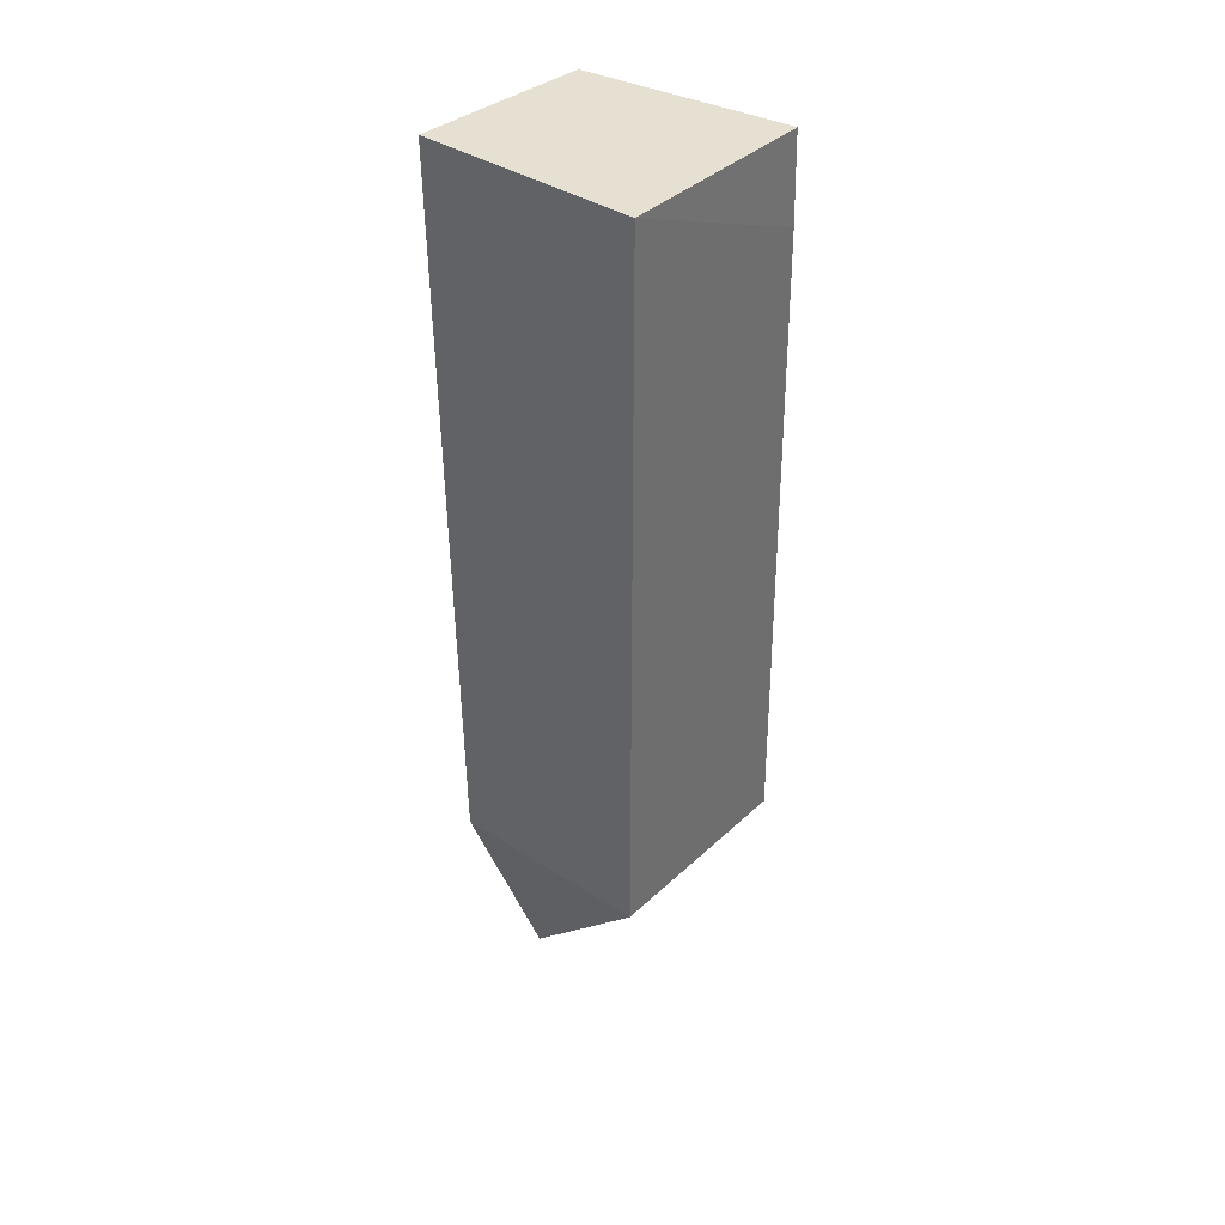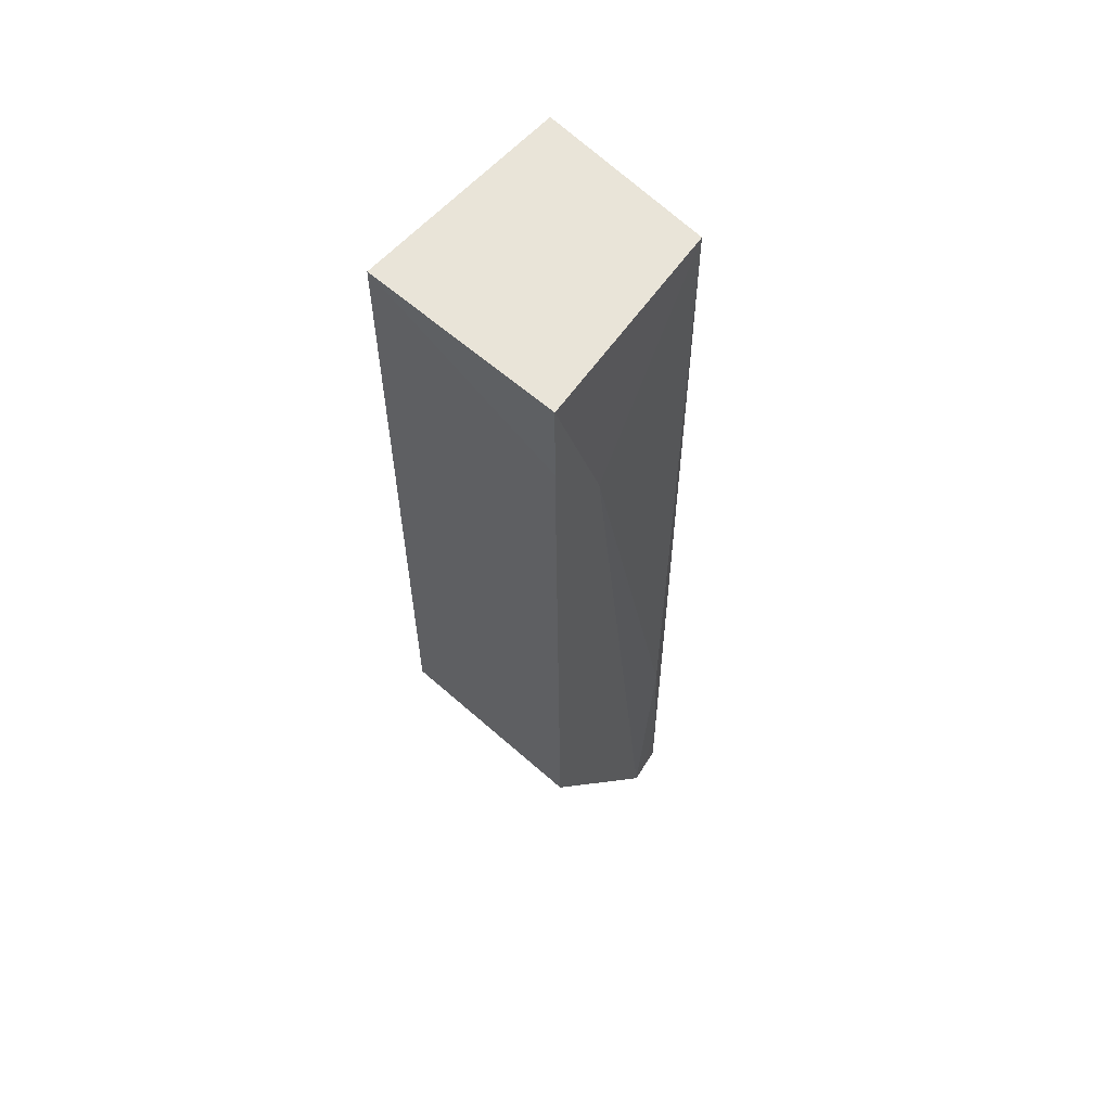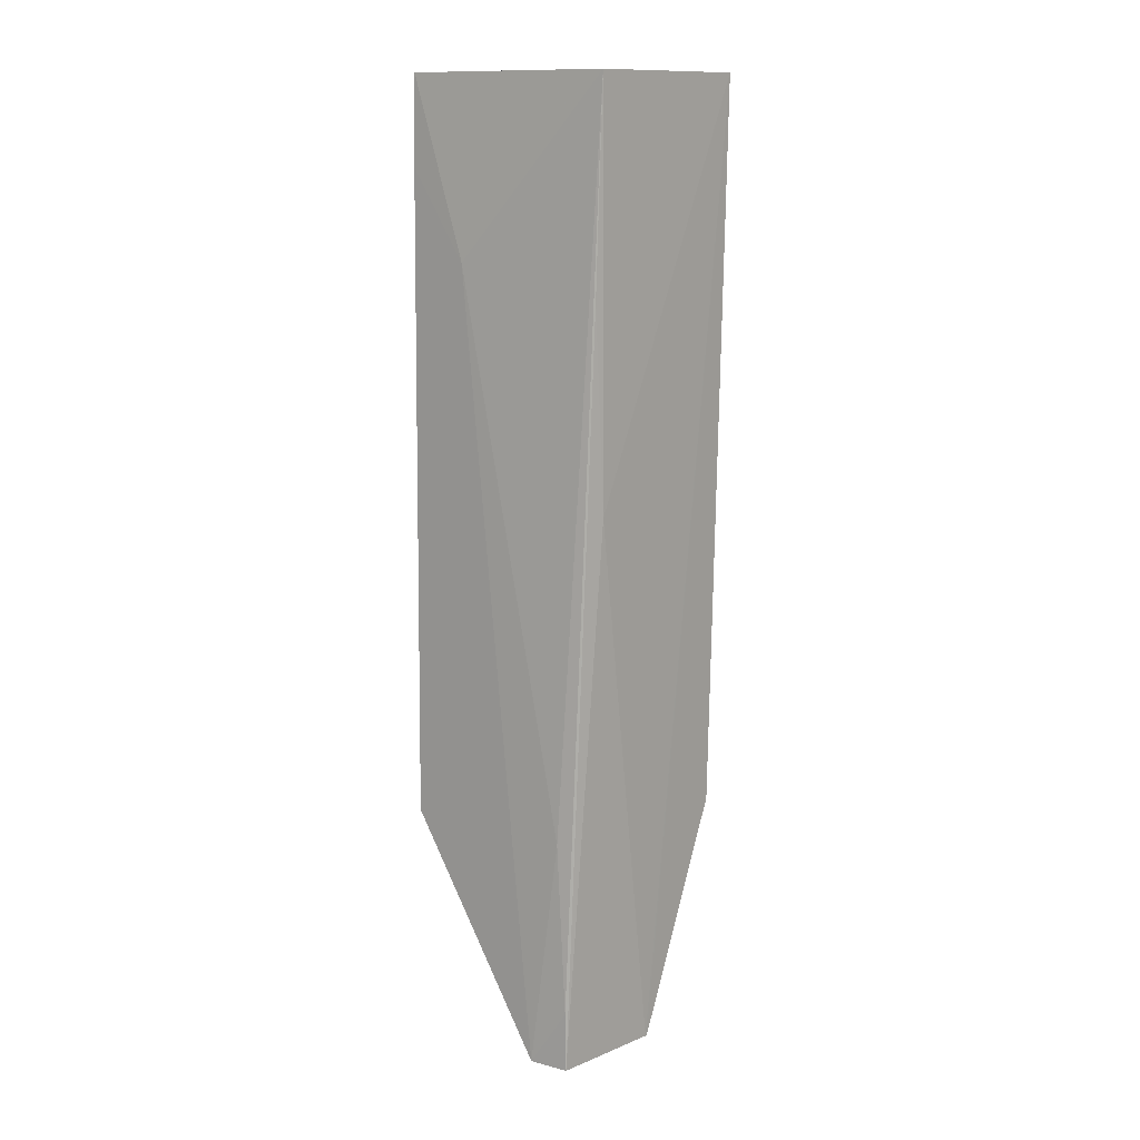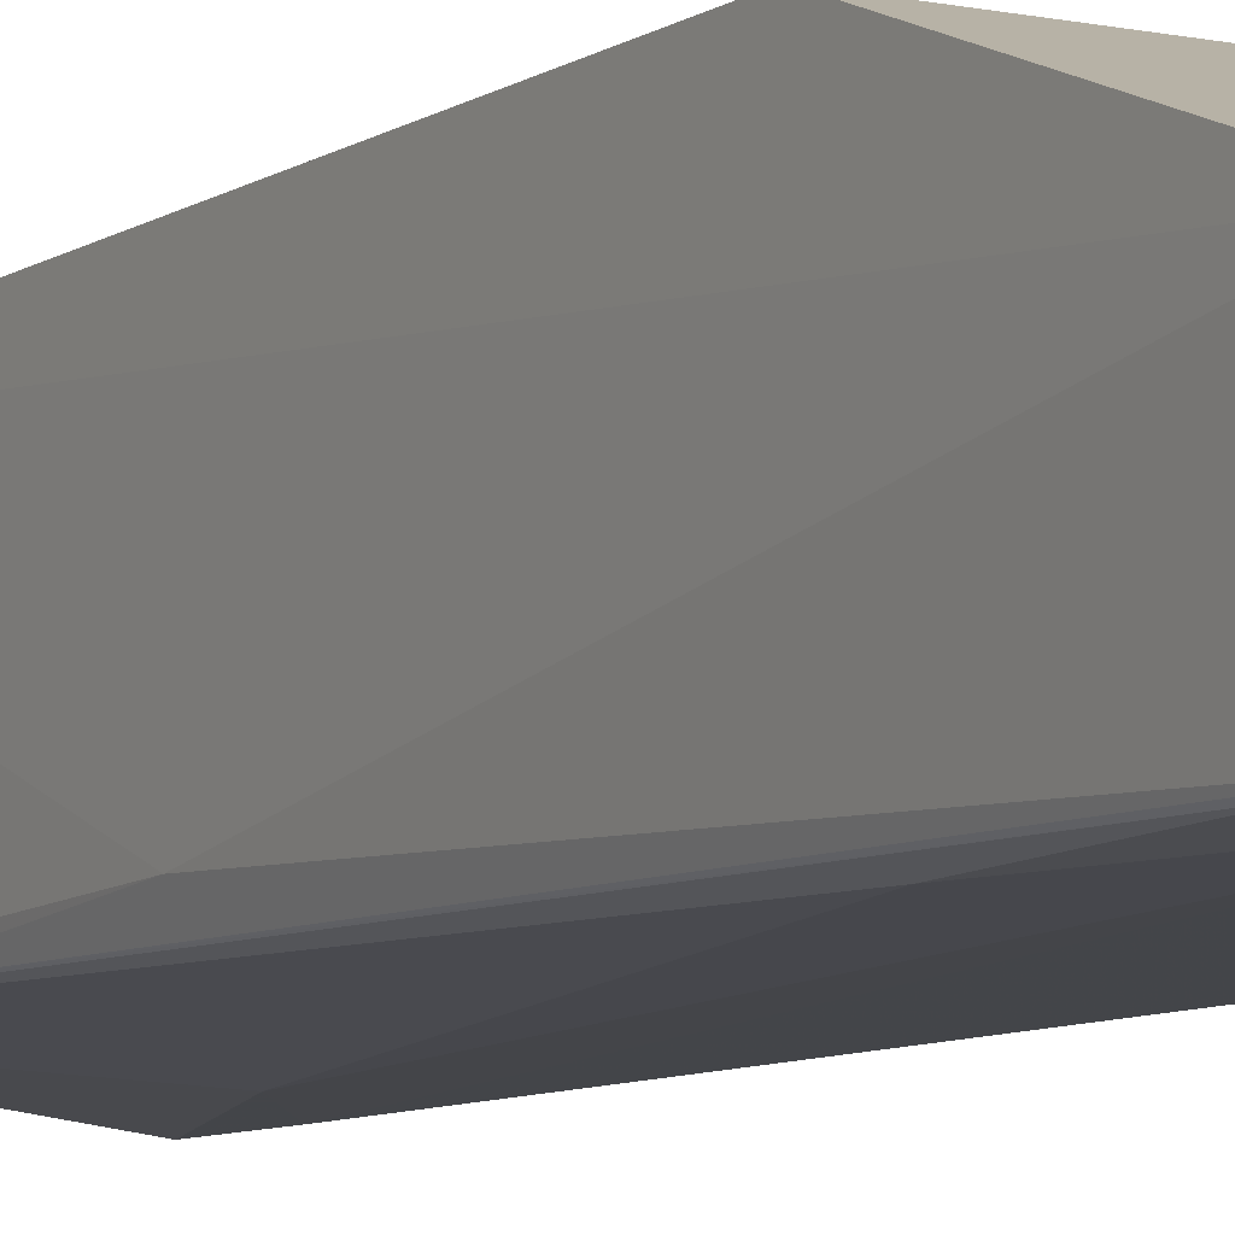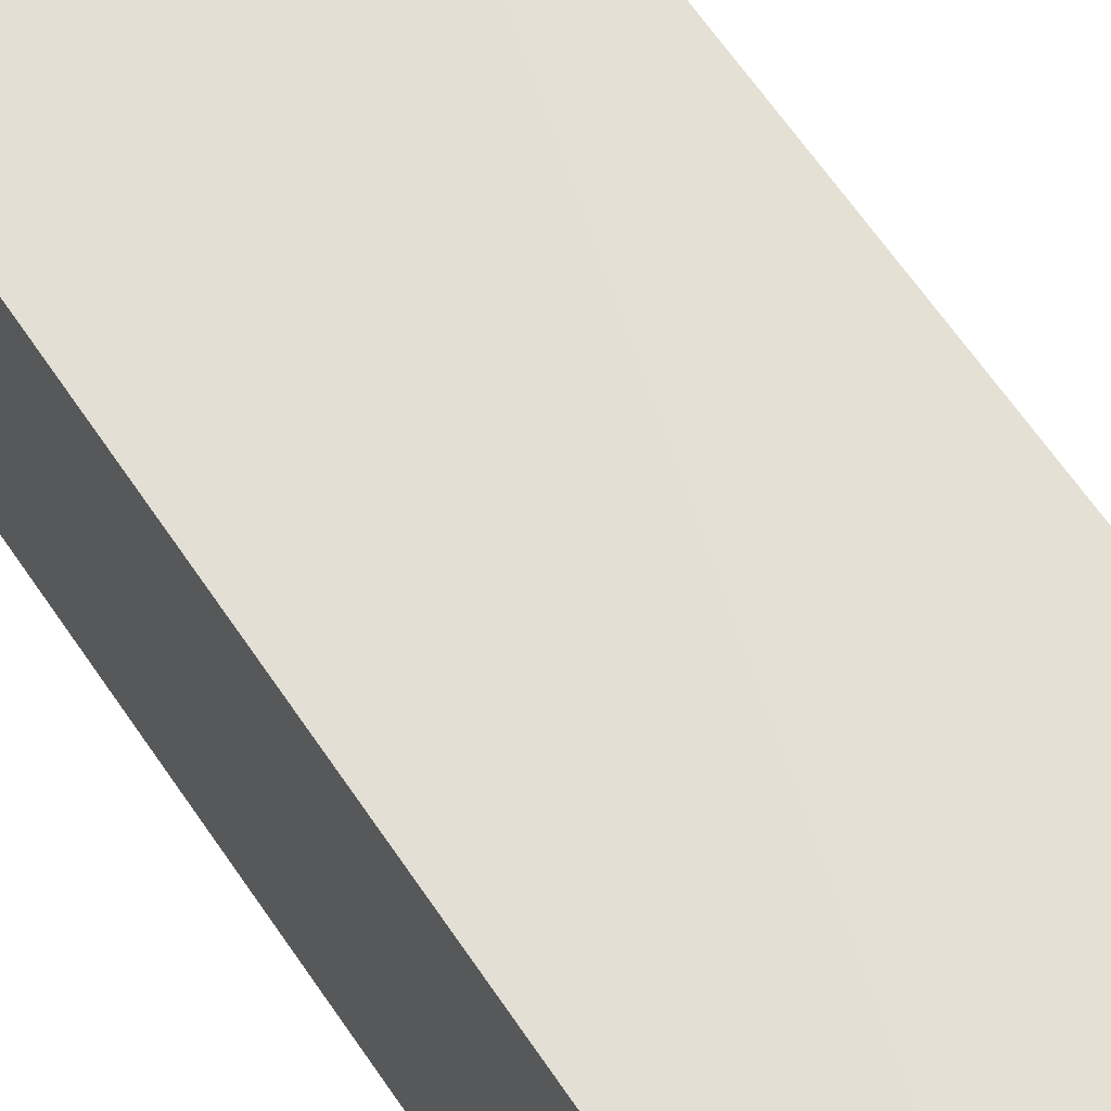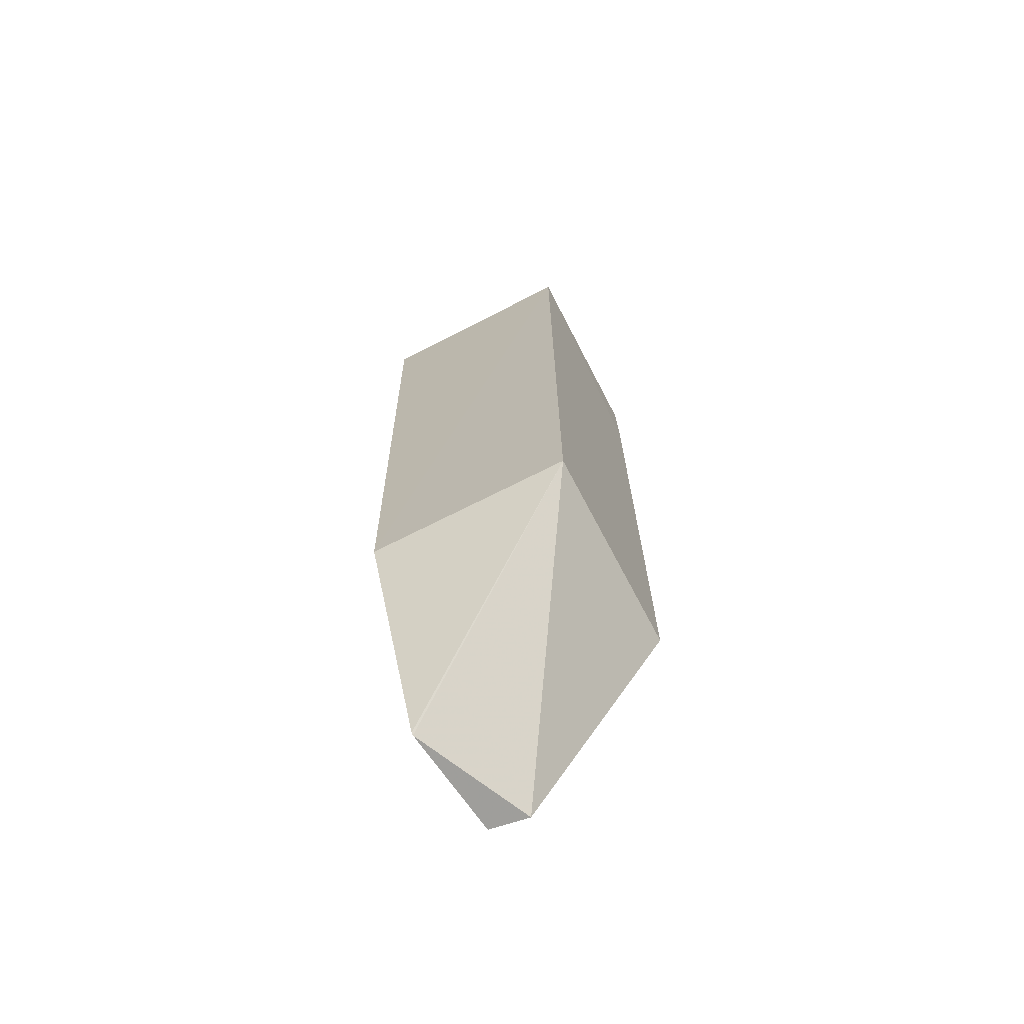
<metadata>
{"format":"obj","ext":"obj","renderer":"f3d","projection":"perspective","resolution":1024,"background":"white","views":[{"elev":37.7,"azim":-140.1,"up":"+Z"},{"elev":60.5,"azim":-48.0,"up":"+Z"},{"elev":12.5,"azim":39.4,"up":"+Z"},{"elev":-8.4,"azim":150.7,"up":"+Y"},{"elev":66.0,"azim":-33.9,"up":"+Y"},{"elev":-69.7,"azim":-152.6,"up":"+Z"}]}
</metadata>
<code>
v 0.04045 -0.01473 0.1004
v 0.0394 -0.02911 0.1003
v 0.03907 -0.02847 0.06732
v 0.03863 -0.02201 0.02233
v 0.02267 -0.01476 0.1003
v 0.02267 -0.03118 0.1003
v 0.03926 -0.01467 0.04134
v 0.03431 -0.0316 0.02239
v 0.02267 -0.01476 0.04131
v 0.03748 -0.03104 0.02231
v 0.03663 -0.03109 0.04126
v 0.03864 -0.02182 0.02243
v 0.02261 -0.03185 0.04128
v 0.03907 -0.02947 0.08375
v 0.02729 -0.03117 0.08613
v 0.03742 -0.03107 0.02717
v 0.02257 -0.03128 0.09322
f 1 2 3
f 1 3 4
f 6 2 1
f 6 1 5
f 7 5 1
f 9 5 7
f 9 4 8
f 10 8 4
f 10 4 3
f 12 9 7
f 12 4 9
f 12 7 1
f 12 1 4
f 13 9 8
f 14 10 3
f 14 3 2
f 15 11 2
f 15 2 6
f 15 8 11
f 16 2 11
f 16 14 2
f 16 10 14
f 16 11 8
f 16 8 10
f 17 6 5
f 17 5 9
f 17 9 13
f 17 15 6
f 17 13 8
f 17 8 15

</code>
